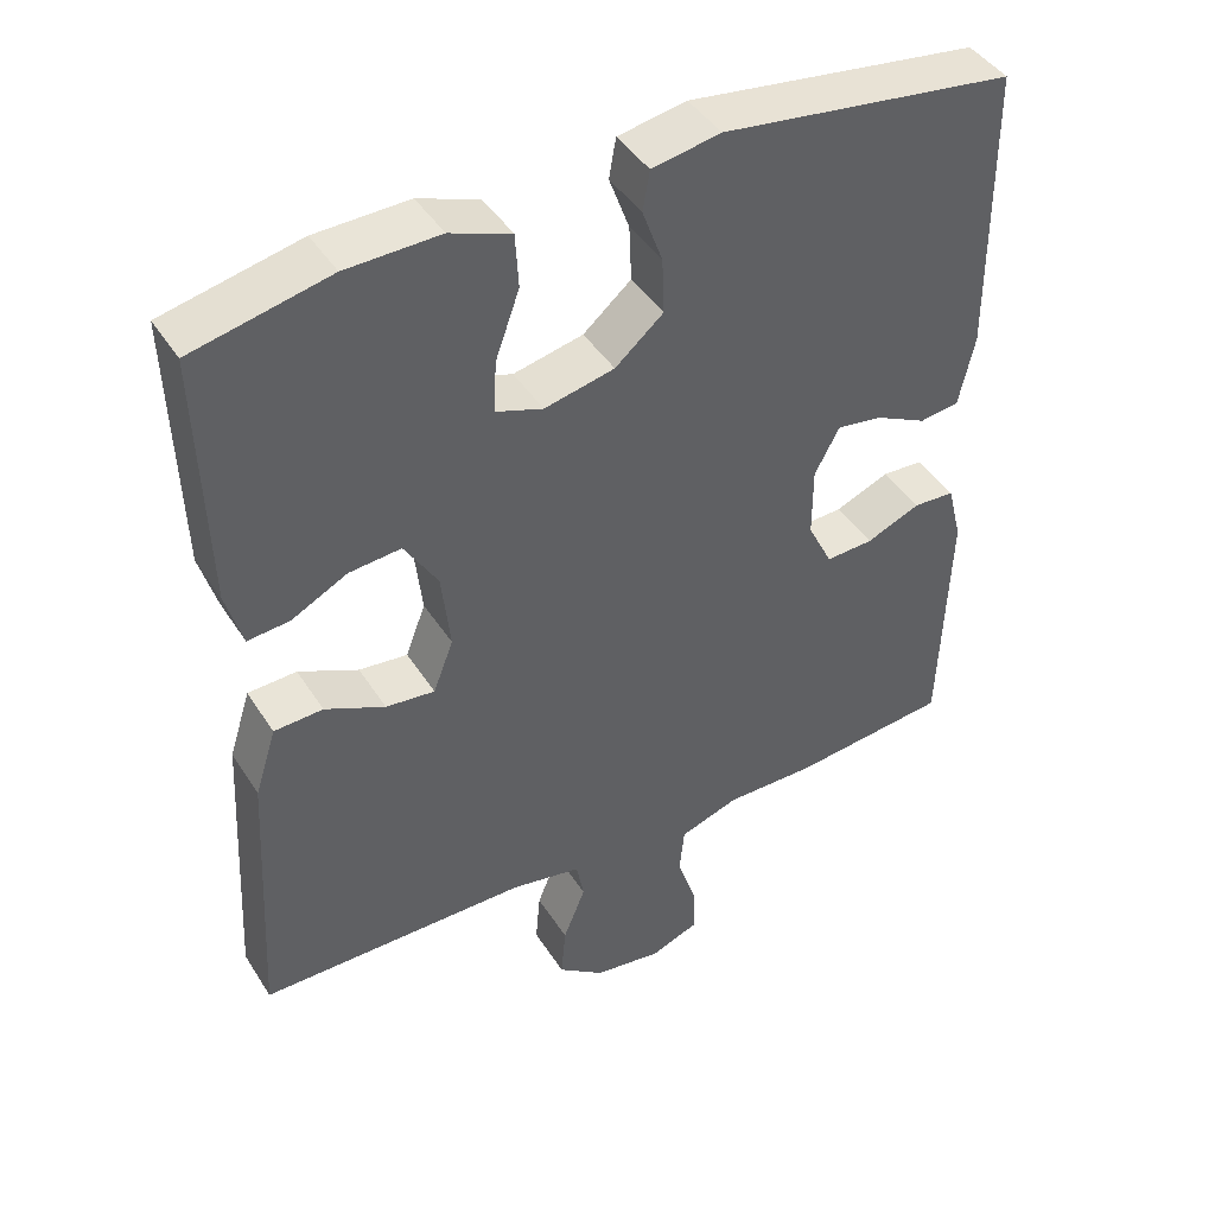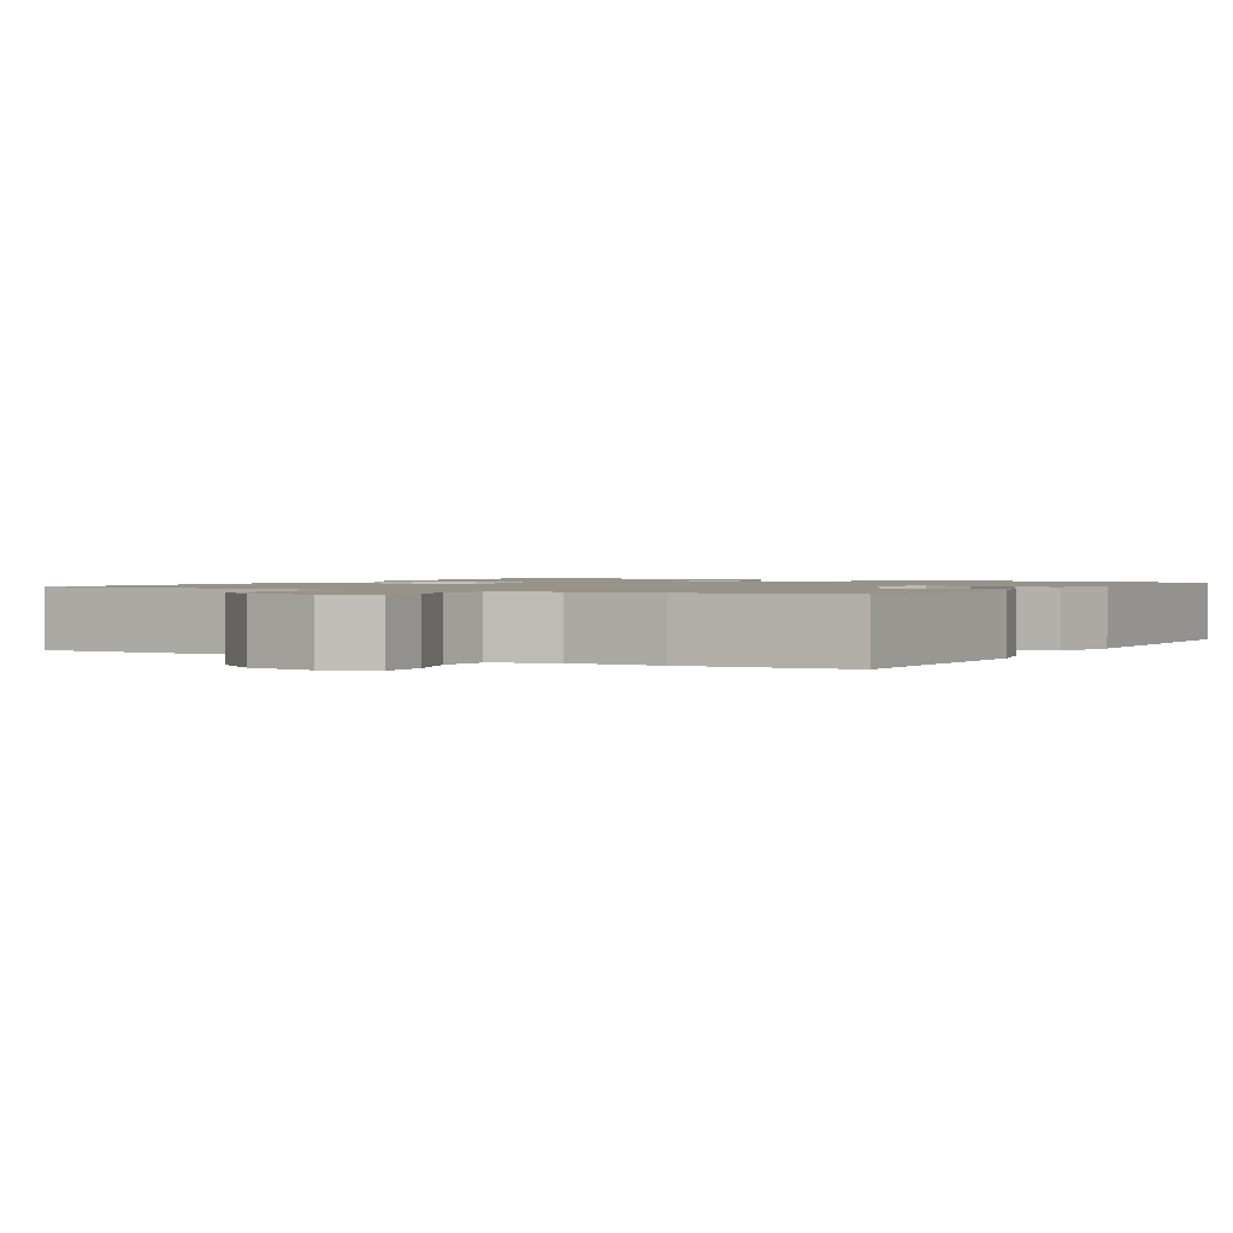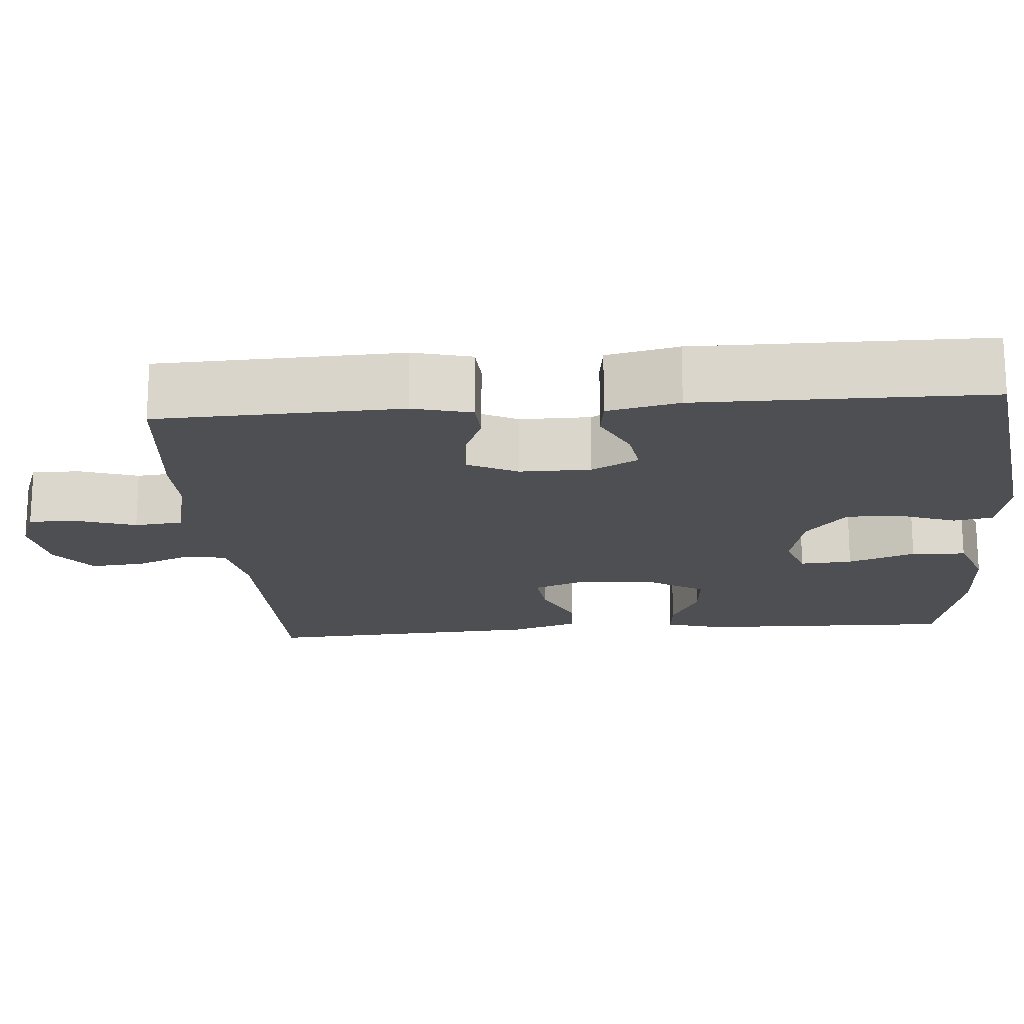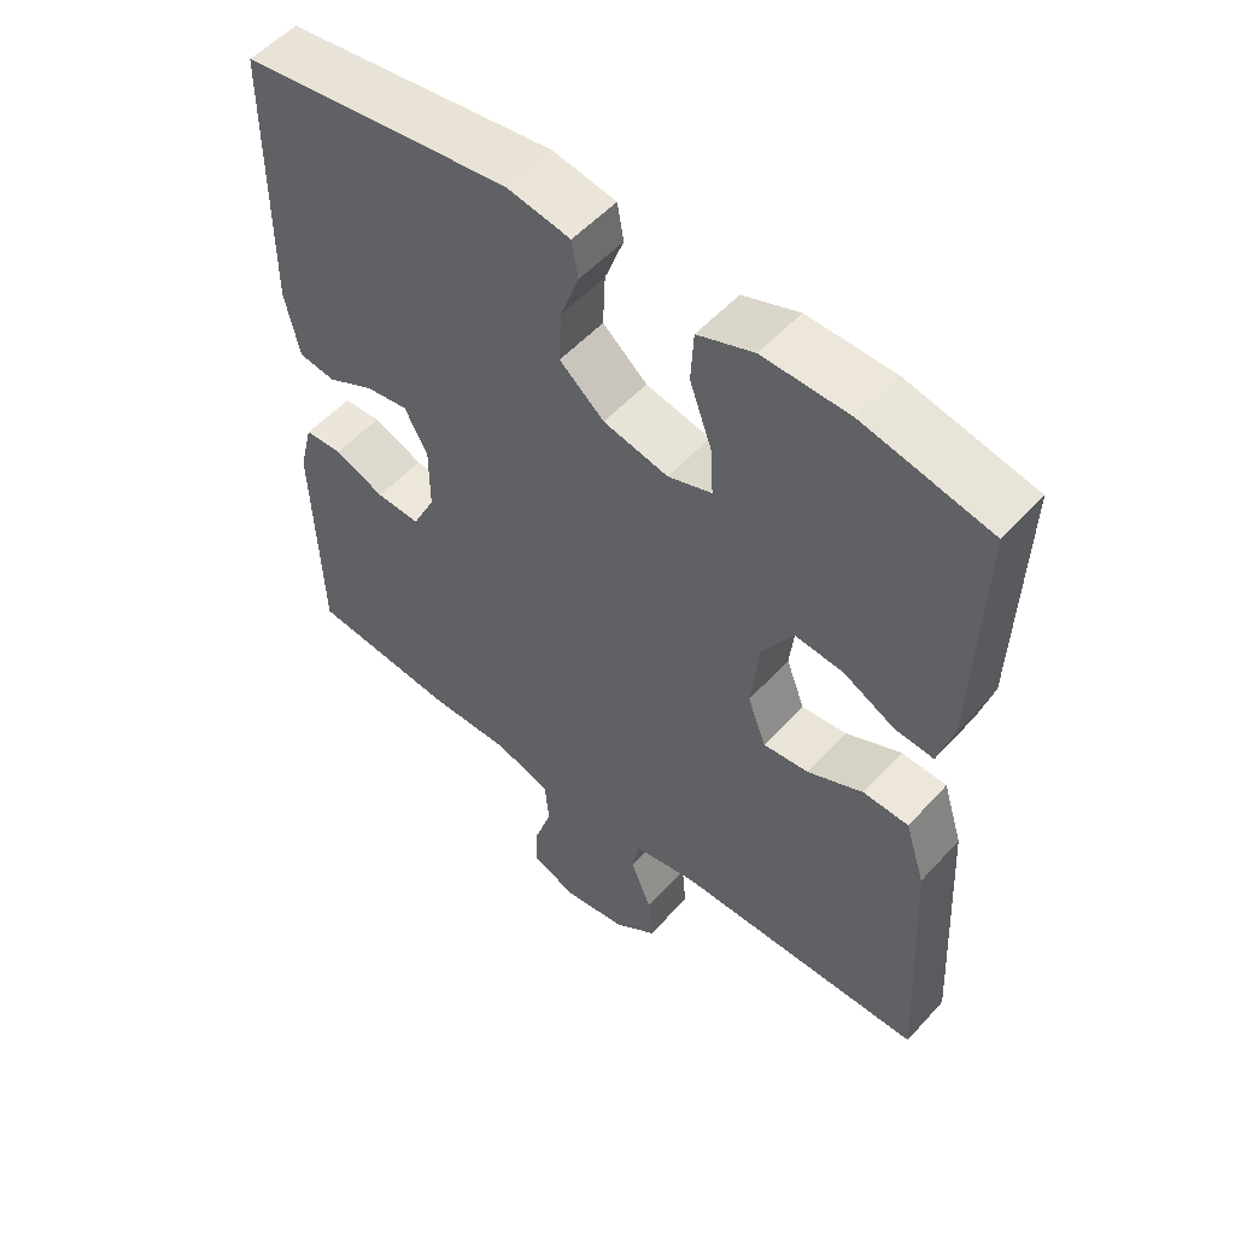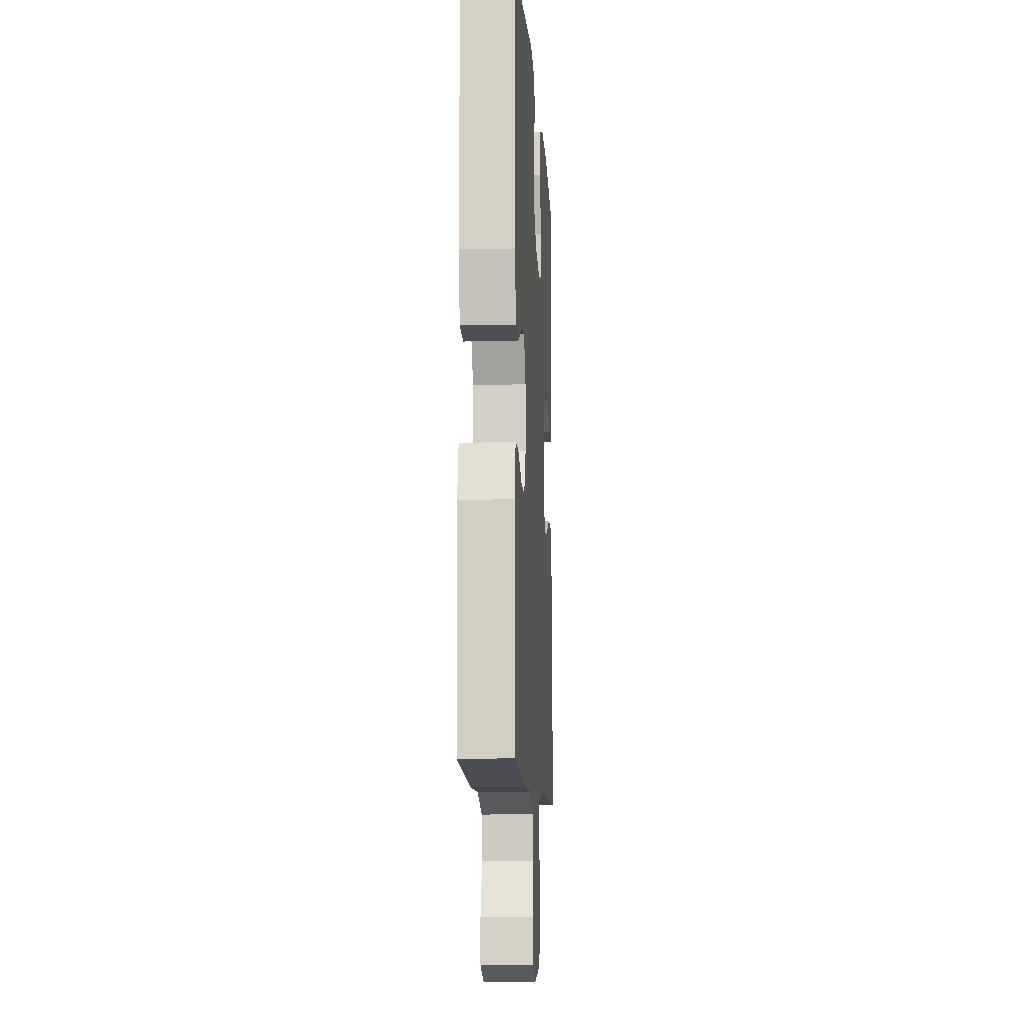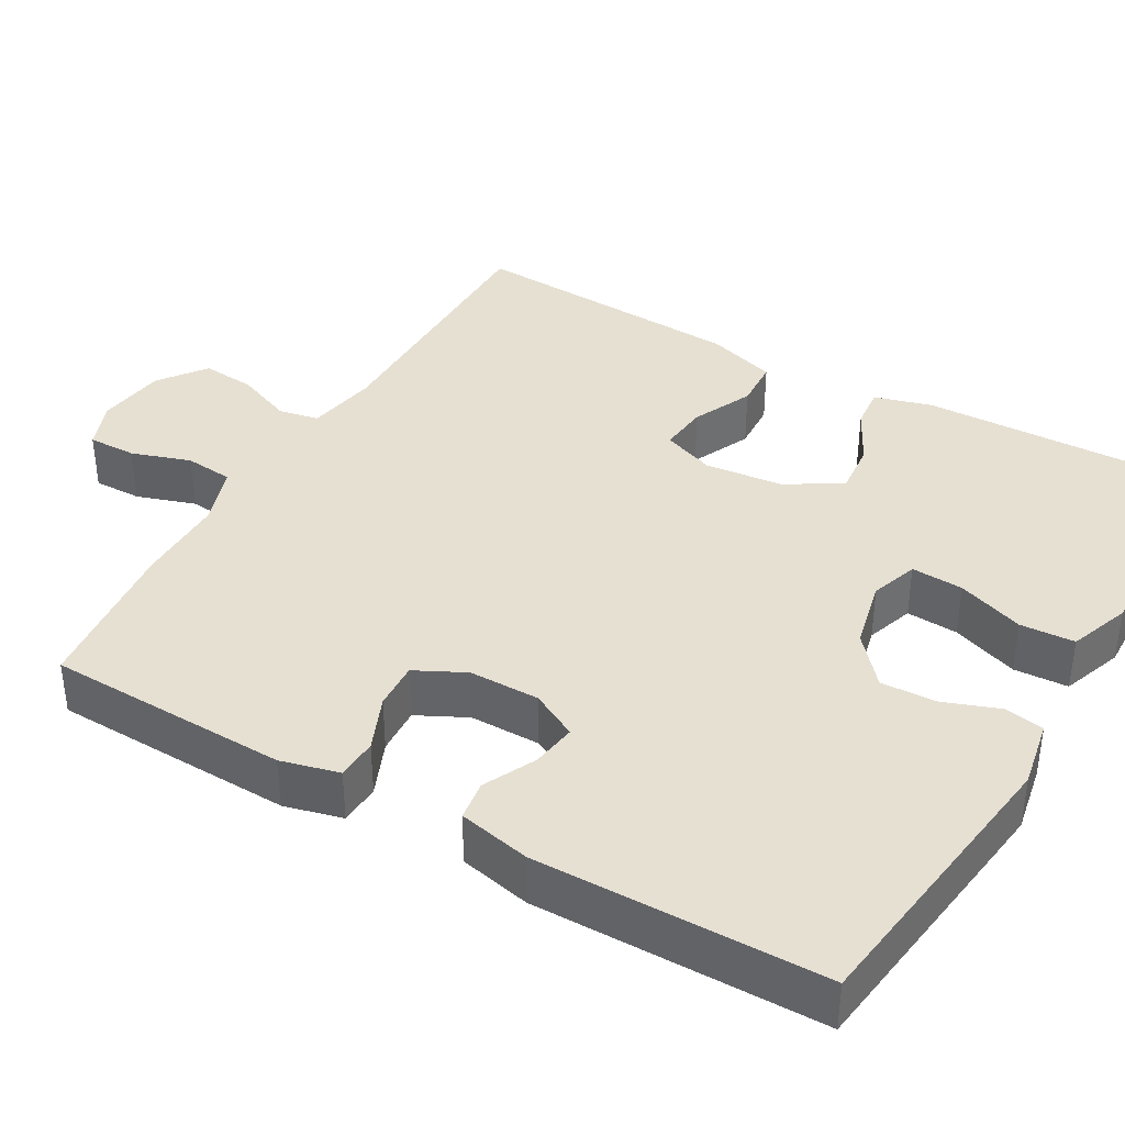
<metadata>
{"format":"obj","ext":"obj","renderer":"f3d","projection":"perspective","resolution":1024,"background":"white","views":[{"elev":43.7,"azim":149.7,"up":"+Z"},{"elev":1.4,"azim":-150.3,"up":"+Y"},{"elev":-18.0,"azim":-85.3,"up":"+Y"},{"elev":53.6,"azim":41.1,"up":"+Z"},{"elev":-10.6,"azim":-86.4,"up":"+Z"},{"elev":38.4,"azim":-60.3,"up":"+Y"}]}
</metadata>
<code>
v -0.5 0.07 0.5
v -0.124 0.07 0.552
v -0.036 0.07 0.536
v -0.027 0.07 0.485
v -0.053 0.07 0.414
v -0.056 0.07 0.342
v 0.006 0.07 0.289
v 0.096 0.07 0.269
v 0.157 0.07 0.29
v 0.153 0.07 0.357
v 0.122 0.07 0.443
v 0.126 0.07 0.513
v 0.204 0.07 0.542
v 0.324 0.07 0.539
v 0.5 0.07 0.5
v 0.491 0.07 0.172
v 0.47 0.07 0.098
v 0.416 0.07 0.103
v 0.344 0.07 0.14
v 0.277 0.07 0.146
v 0.234 0.07 0.076
v 0.223 0.07 -0.025
v 0.249 0.07 -0.093
v 0.312 0.07 -0.086
v 0.389 0.07 -0.05
v 0.452 0.07 -0.053
v 0.48 0.07 -0.141
v 0.5 0.07 -0.5
v 0.152 0.07 -0.502
v 0.062 0.07 -0.519
v 0.052 0.07 -0.571
v 0.081 0.07 -0.643
v 0.087 0.07 -0.712
v 0.027 0.07 -0.757
v -0.061 0.07 -0.77
v -0.123 0.07 -0.746
v -0.122 0.07 -0.684
v -0.097 0.07 -0.608
v -0.103 0.07 -0.546
v -0.18 0.07 -0.52
v -0.296 0.07 -0.521
v -0.5 0.07 -0.5
v -0.51 0.07 -0.188
v -0.491 0.07 -0.113
v -0.438 0.07 -0.11
v -0.368 0.07 -0.139
v -0.307 0.07 -0.142
v -0.275 0.07 -0.078
v -0.275 0.07 0.013
v -0.307 0.07 0.073
v -0.365 0.07 0.064
v -0.432 0.07 0.031
v -0.483 0.07 0.038
v -0.503 0.07 0.13
v -0.5 0 0.5
v -0.124 0 0.552
v -0.036 0 0.536
v -0.027 0 0.485
v -0.053 0 0.414
v -0.056 0 0.342
v 0.006 0 0.289
v 0.096 0 0.269
v 0.157 0 0.29
v 0.153 0 0.357
v 0.122 0 0.443
v 0.126 0 0.513
v 0.204 0 0.542
v 0.324 0 0.539
v 0.5 0 0.5
v 0.491 0 0.172
v 0.47 0 0.098
v 0.416 0 0.103
v 0.344 0 0.14
v 0.277 0 0.146
v 0.234 0 0.076
v 0.223 0 -0.025
v 0.249 0 -0.093
v 0.312 0 -0.086
v 0.389 0 -0.05
v 0.452 0 -0.053
v 0.48 0 -0.141
v 0.5 0 -0.5
v 0.152 0 -0.502
v 0.062 0 -0.519
v 0.052 0 -0.571
v 0.081 0 -0.643
v 0.087 0 -0.712
v 0.027 0 -0.757
v -0.061 0 -0.77
v -0.123 0 -0.746
v -0.122 0 -0.684
v -0.097 0 -0.608
v -0.103 0 -0.546
v -0.18 0 -0.52
v -0.296 0 -0.521
v -0.5 0 -0.5
v -0.51 0 -0.188
v -0.491 0 -0.113
v -0.438 0 -0.11
v -0.368 0 -0.139
v -0.307 0 -0.142
v -0.275 0 -0.078
v -0.275 0 0.013
v -0.307 0 0.073
v -0.365 0 0.064
v -0.432 0 0.031
v -0.483 0 0.038
v -0.503 0 0.13
f 3 4 5
f 2 3 5
f 1 2 5
f 54 1 5
f 53 54 5
f 52 53 5
f 51 52 5
f 50 51 5 6
f 49 50 6 7
f 48 49 7 8
f 47 48 8 9
f 44 45 46
f 43 44 46
f 42 43 46
f 41 42 46
f 40 41 46
f 39 40 46 47
f 36 37 38
f 35 36 38
f 34 35 38
f 33 34 38
f 32 33 38
f 31 32 38
f 30 31 38 39
f 39 47 9
f 30 39 9
f 29 30 9
f 27 28 29
f 26 27 29
f 25 26 29
f 24 25 29
f 17 18 19
f 16 17 19
f 15 16 19
f 14 15 19
f 13 14 19
f 12 13 19
f 11 12 19
f 10 11 19
f 9 10 19 20
f 23 24 29
f 22 23 29
f 21 22 29 9
f 9 20 21
f 59 58 57
f 59 57 56
f 59 56 55
f 59 55 108
f 59 108 107
f 59 107 106
f 59 106 105
f 60 59 105 104
f 61 60 104 103
f 62 61 103 102
f 63 62 102 101
f 100 99 98
f 100 98 97
f 100 97 96
f 100 96 95
f 100 95 94
f 101 100 94 93
f 92 91 90
f 92 90 89
f 92 89 88
f 92 88 87
f 92 87 86
f 92 86 85
f 93 92 85 84
f 63 101 93
f 63 93 84
f 63 84 83
f 83 82 81
f 83 81 80
f 83 80 79
f 83 79 78
f 73 72 71
f 73 71 70
f 73 70 69
f 73 69 68
f 73 68 67
f 73 67 66
f 73 66 65
f 73 65 64
f 74 73 64 63
f 83 78 77
f 83 77 76
f 63 83 76 75
f 75 74 63
f 1 55 56 2
f 2 56 57 3
f 3 57 58 4
f 4 58 59 5
f 5 59 60 6
f 6 60 61 7
f 7 61 62 8
f 8 62 63 9
f 9 63 64 10
f 10 64 65 11
f 11 65 66 12
f 12 66 67 13
f 13 67 68 14
f 14 68 69 15
f 15 69 70 16
f 16 70 71 17
f 17 71 72 18
f 18 72 73 19
f 19 73 74 20
f 20 74 75 21
f 21 75 76 22
f 22 76 77 23
f 23 77 78 24
f 24 78 79 25
f 25 79 80 26
f 26 80 81 27
f 27 81 82 28
f 28 82 83 29
f 29 83 84 30
f 30 84 85 31
f 31 85 86 32
f 32 86 87 33
f 33 87 88 34
f 34 88 89 35
f 35 89 90 36
f 36 90 91 37
f 37 91 92 38
f 38 92 93 39
f 39 93 94 40
f 40 94 95 41
f 41 95 96 42
f 42 96 97 43
f 43 97 98 44
f 44 98 99 45
f 45 99 100 46
f 46 100 101 47
f 47 101 102 48
f 48 102 103 49
f 49 103 104 50
f 50 104 105 51
f 51 105 106 52
f 52 106 107 53
f 53 107 108 54
f 54 108 55 1

</code>
